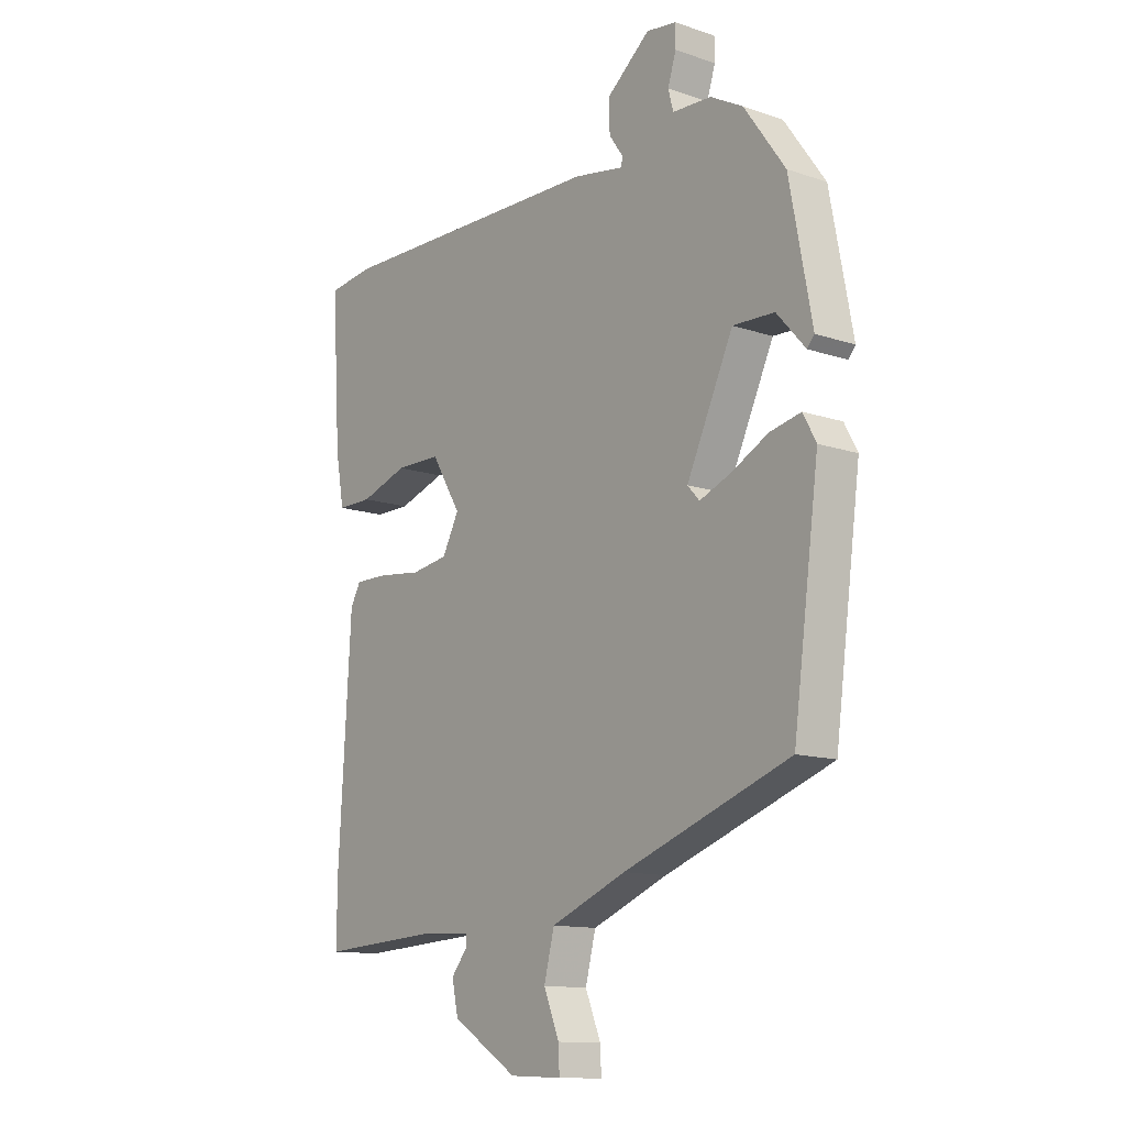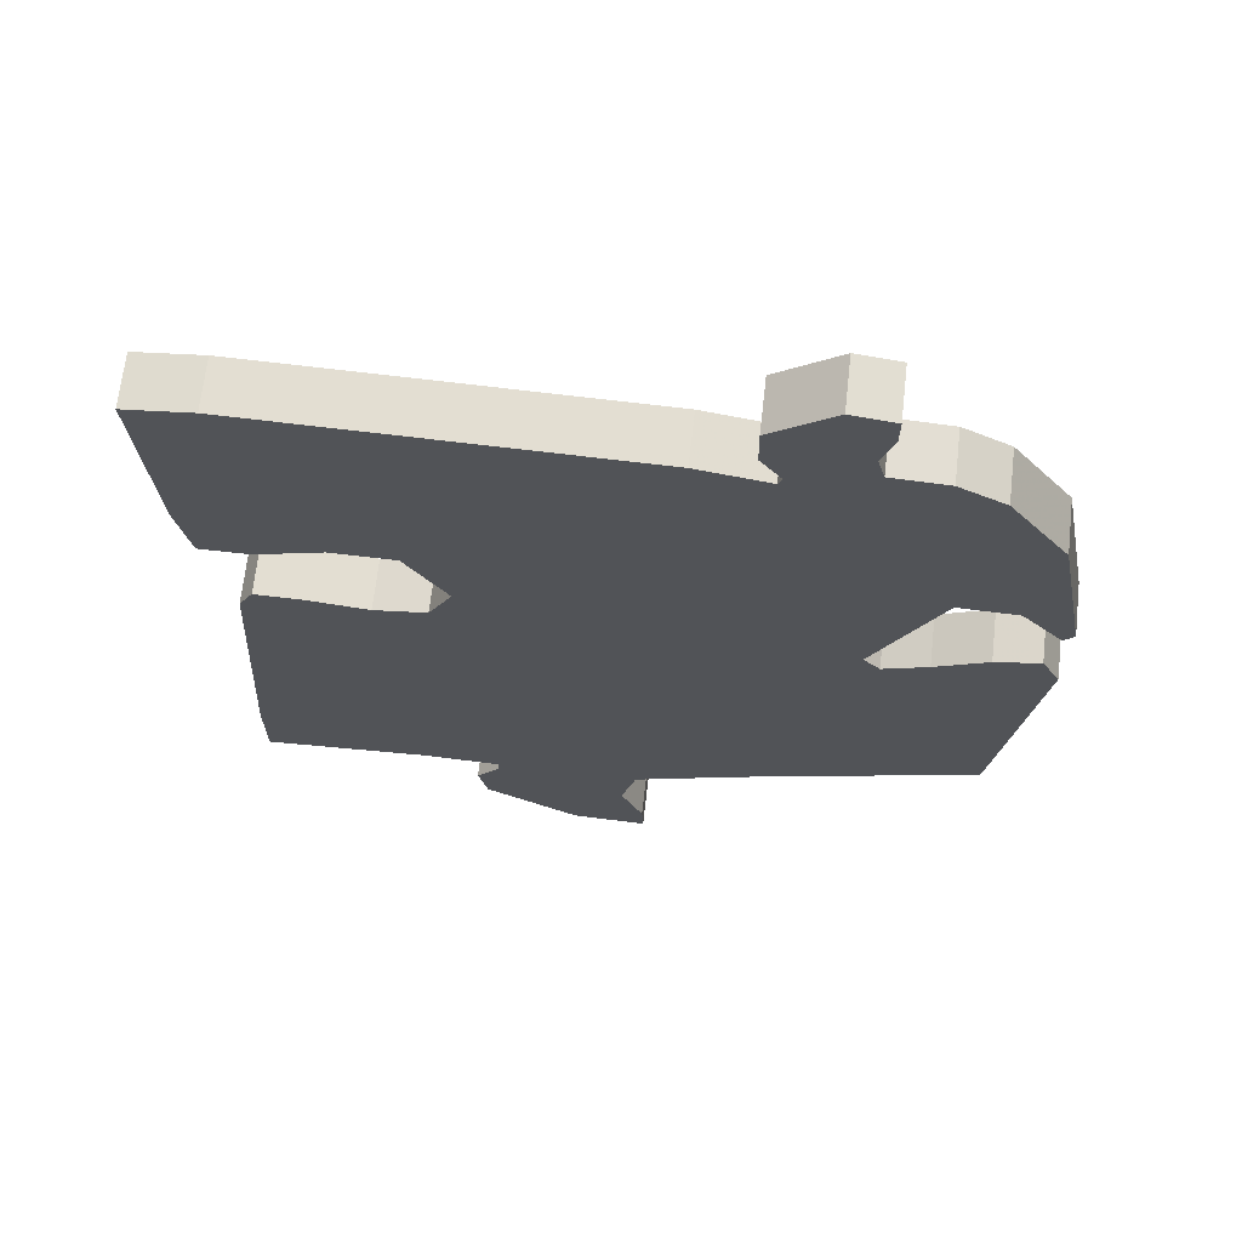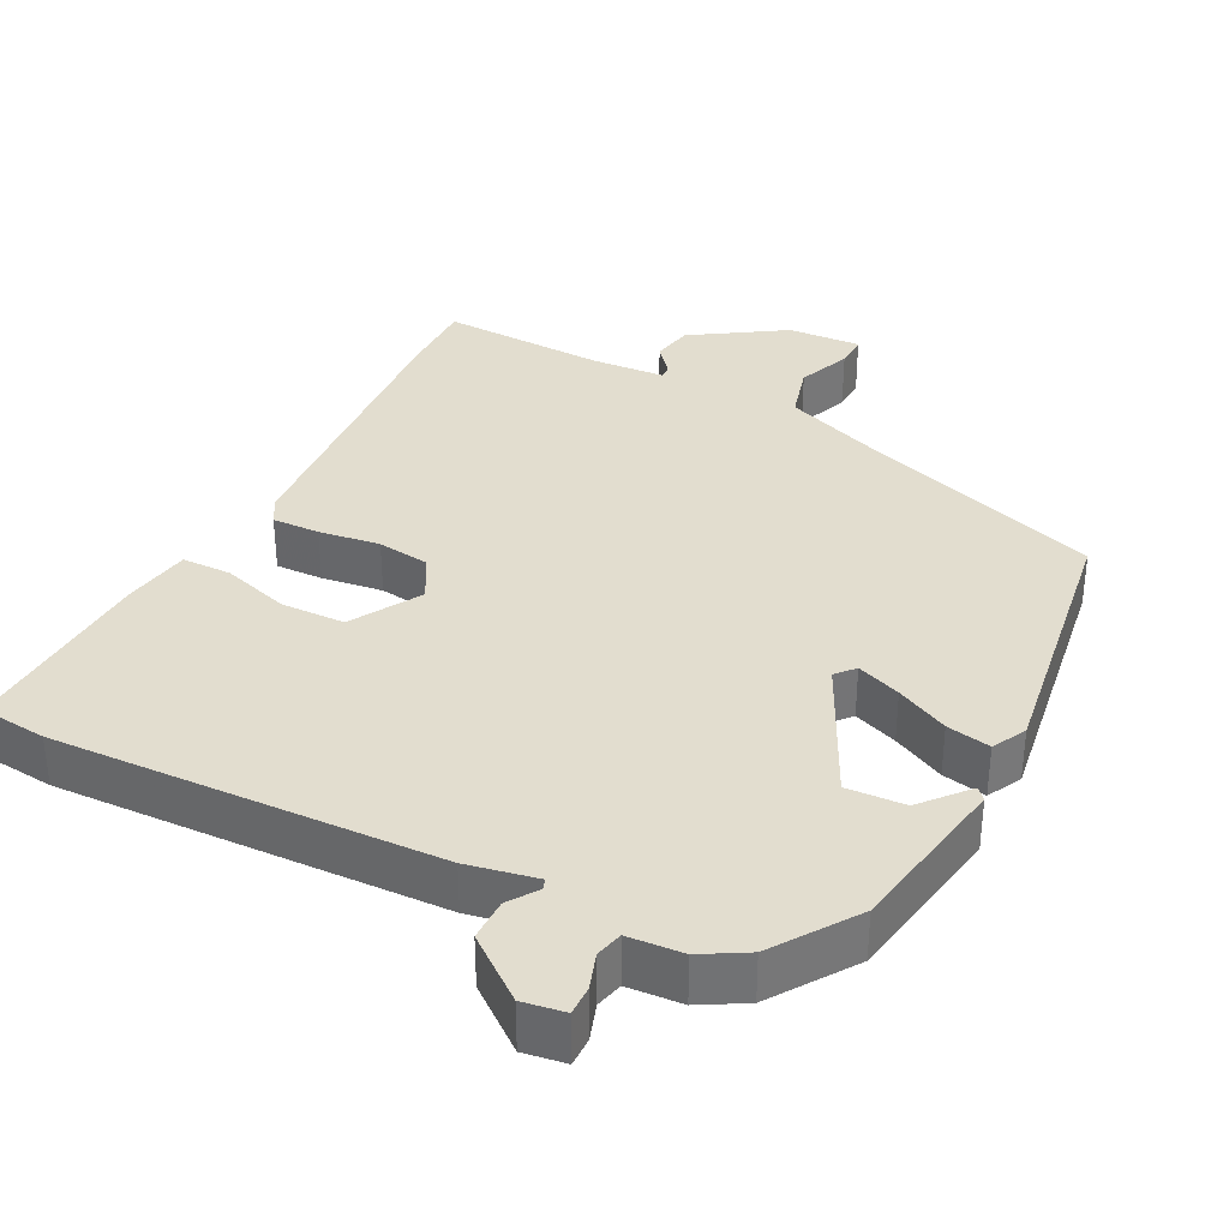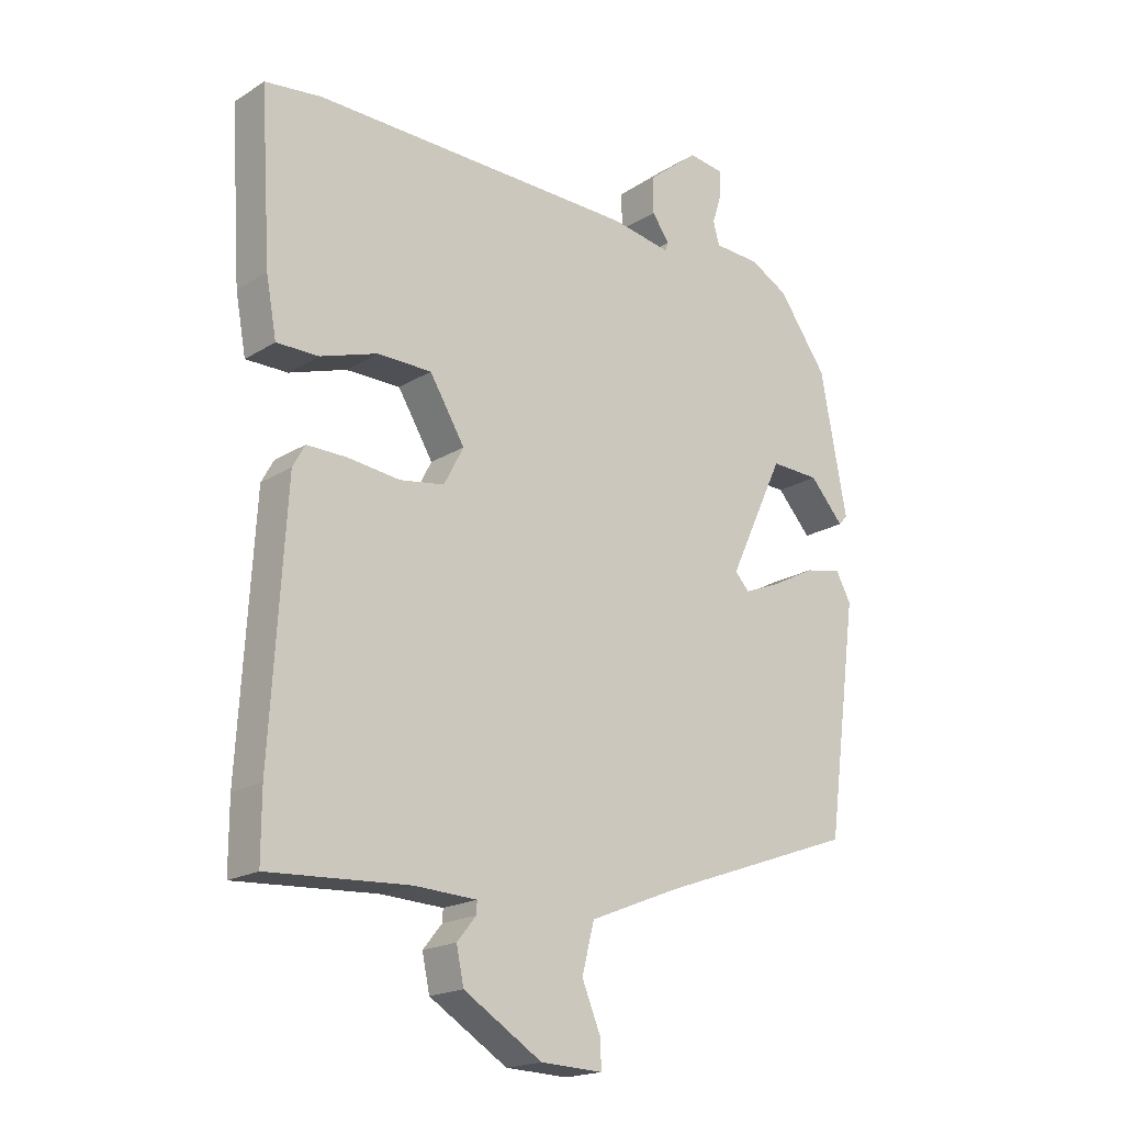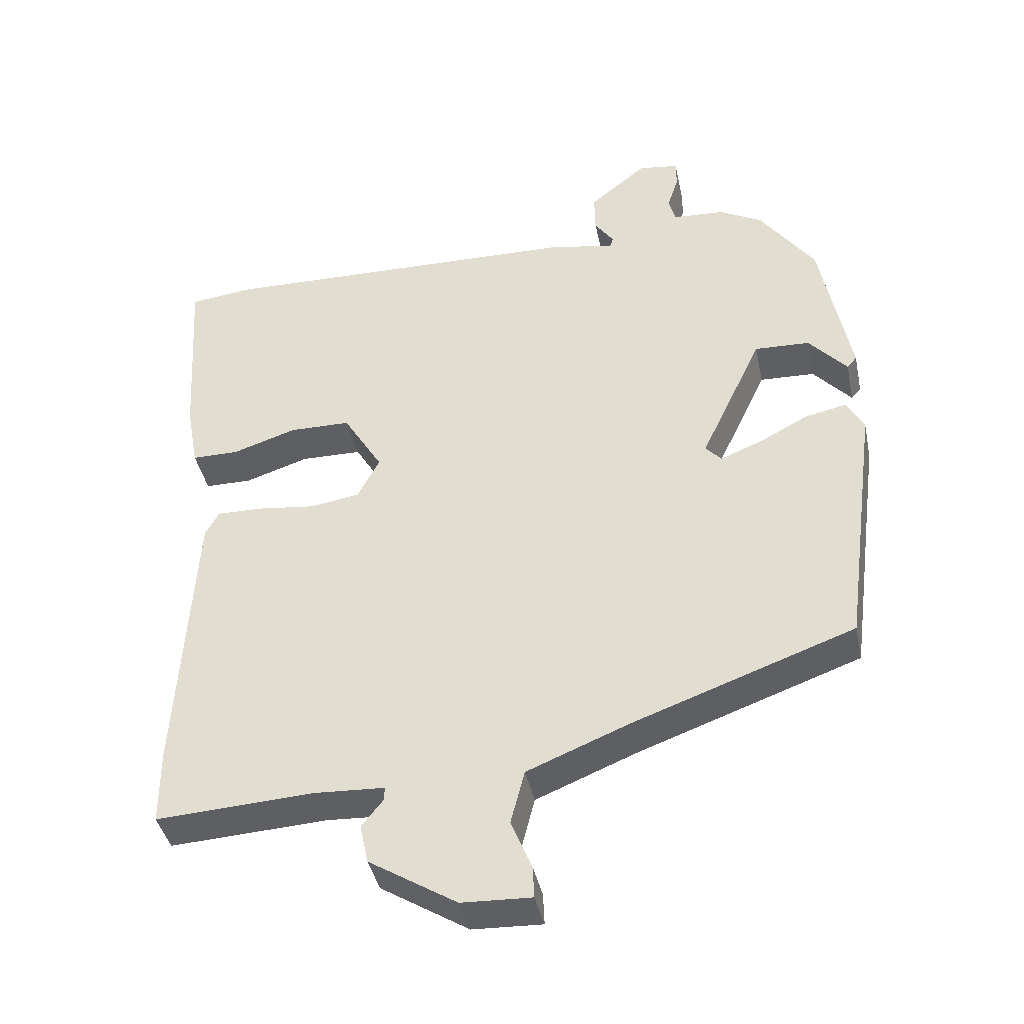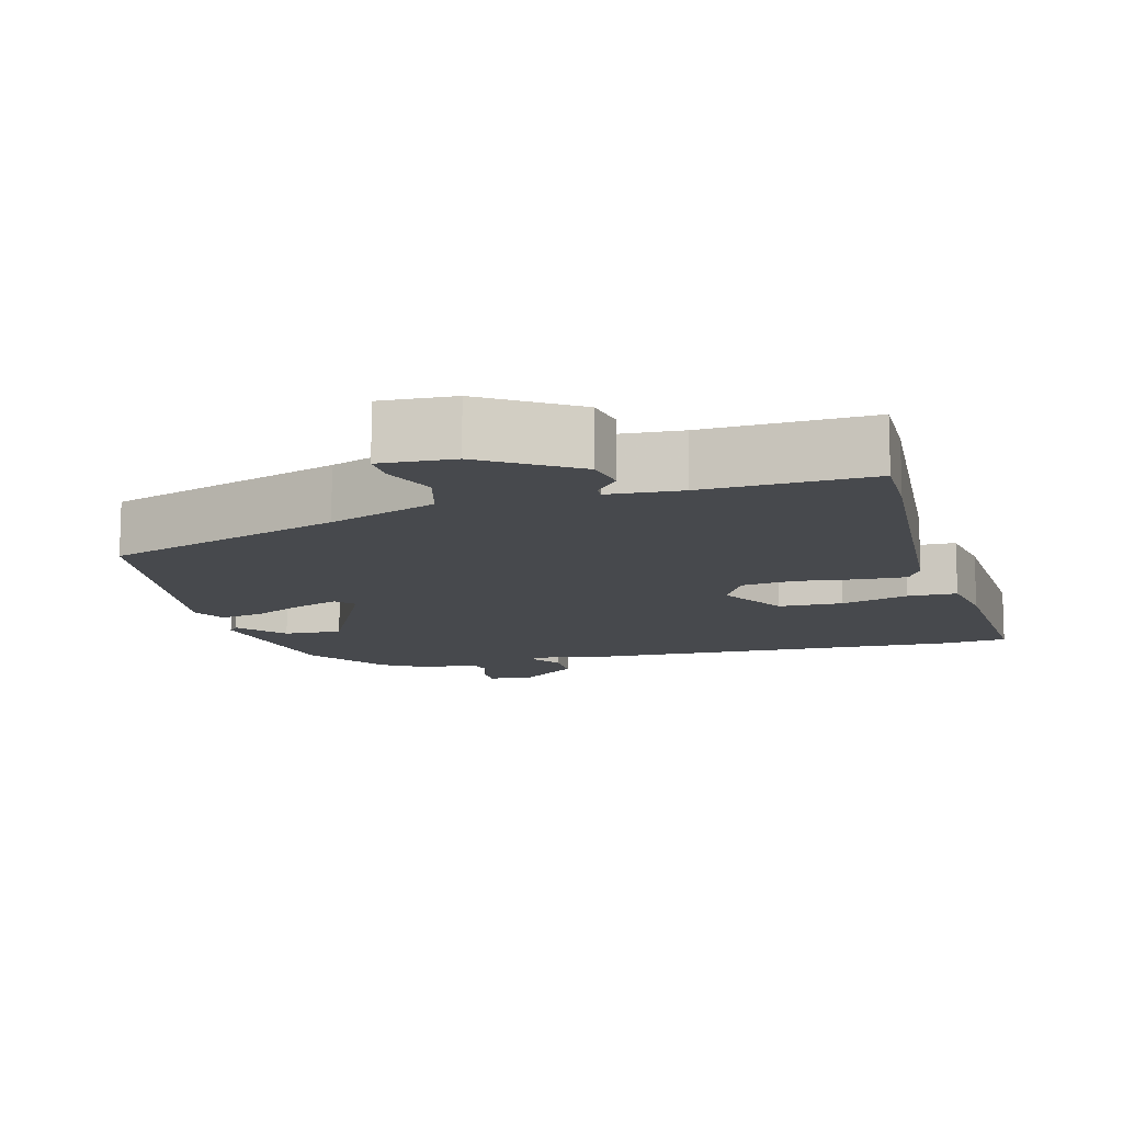
<metadata>
{"format":"obj","ext":"obj","renderer":"f3d","projection":"perspective","resolution":1024,"background":"white","views":[{"elev":-12.7,"azim":51.9,"up":"+Z"},{"elev":67.7,"azim":6.5,"up":"+Z"},{"elev":34.8,"azim":26.1,"up":"+Y"},{"elev":-18.9,"azim":-40.5,"up":"+Z"},{"elev":-40.6,"azim":11.7,"up":"+Z"},{"elev":-12.1,"azim":-165.9,"up":"+Y"}]}
</metadata>
<code>
v -0.542 0.07 0.495
v -0.451 0.07 0.506
v 0.076 0.07 0.495
v 0.172 0.07 0.478
v 0.177 0.07 0.492
v 0.149 0.07 0.532
v 0.148 0.07 0.59
v 0.231 0.07 0.657
v 0.289 0.07 0.649
v 0.289 0.07 0.609
v 0.273 0.07 0.559
v 0.283 0.07 0.522
v 0.358 0.07 0.518
v 0.42 0.07 0.484
v 0.499 0.07 0.373
v 0.542 0.07 0.146
v 0.528 0.07 0.13
v 0.473 0.07 0.192
v 0.393 0.07 0.195
v 0.303 0.07 0.004
v 0.326 0.07 -0.021
v 0.386 0.07 0.003
v 0.457 0.07 0.04
v 0.517 0.07 0.053
v 0.542 0.07 0.007
v 0.492 0.07 -0.365
v 0.171 0.07 -0.48
v 0.025 0.07 -0.539
v 0.005 0.07 -0.617
v 0.035 0.07 -0.69
v 0.037 0.07 -0.736
v -0.064 0.07 -0.732
v -0.191 0.07 -0.653
v -0.203 0.07 -0.596
v -0.172 0.07 -0.558
v -0.171 0.07 -0.538
v -0.272 0.07 -0.533
v -0.5 0.07 -0.546
v -0.5 0.07 -0.438
v -0.476 0.07 -0.029
v -0.456 0.07 0.007
v -0.391 0.07 0.006
v -0.307 0.07 -0.004
v -0.235 0.07 0.007
v -0.203 0.07 0.068
v -0.26 0.07 0.162
v -0.348 0.07 0.163
v -0.44 0.07 0.133
v -0.508 0.07 0.133
v -0.525 0.07 0.226
v -0.542 0 0.495
v -0.451 0 0.506
v 0.076 0 0.495
v 0.172 0 0.478
v 0.177 0 0.492
v 0.149 0 0.532
v 0.148 0 0.59
v 0.231 0 0.657
v 0.289 0 0.649
v 0.289 0 0.609
v 0.273 0 0.559
v 0.283 0 0.522
v 0.358 0 0.518
v 0.42 0 0.484
v 0.499 0 0.373
v 0.542 0 0.146
v 0.528 0 0.13
v 0.473 0 0.192
v 0.393 0 0.195
v 0.303 0 0.004
v 0.326 0 -0.021
v 0.386 0 0.003
v 0.457 0 0.04
v 0.517 0 0.053
v 0.542 0 0.007
v 0.492 0 -0.365
v 0.171 0 -0.48
v 0.025 0 -0.539
v 0.005 0 -0.617
v 0.035 0 -0.69
v 0.037 0 -0.736
v -0.064 0 -0.732
v -0.191 0 -0.653
v -0.203 0 -0.596
v -0.172 0 -0.558
v -0.171 0 -0.538
v -0.272 0 -0.533
v -0.5 0 -0.546
v -0.5 0 -0.438
v -0.476 0 -0.029
v -0.456 0 0.007
v -0.391 0 0.006
v -0.307 0 -0.004
v -0.235 0 0.007
v -0.203 0 0.068
v -0.26 0 0.162
v -0.348 0 0.163
v -0.44 0 0.133
v -0.508 0 0.133
v -0.525 0 0.226
f 2 3 4
f 1 2 4
f 50 1 4
f 49 50 4
f 48 49 4
f 47 48 4
f 46 47 4
f 45 46 4
f 44 45 4
f 41 42 43
f 40 41 43
f 39 40 43
f 38 39 43
f 37 38 43
f 36 37 43 44
f 33 34 35
f 32 33 35
f 31 32 35
f 30 31 35
f 29 30 35
f 28 29 35 36
f 36 44 4
f 28 36 4
f 27 28 4
f 25 26 27
f 24 25 27
f 23 24 27
f 22 23 27
f 16 17 18
f 15 16 18
f 14 15 18
f 13 14 18
f 12 13 18
f 12 18 19
f 9 10 11
f 8 9 11
f 7 8 11
f 6 7 11
f 5 6 11
f 5 11 12
f 12 19 20
f 5 12 20
f 4 5 20
f 21 22 27
f 20 21 27
f 4 20 27
f 54 53 52
f 54 52 51
f 54 51 100
f 54 100 99
f 54 99 98
f 54 98 97
f 54 97 96
f 54 96 95
f 54 95 94
f 93 92 91
f 93 91 90
f 93 90 89
f 93 89 88
f 93 88 87
f 94 93 87 86
f 85 84 83
f 85 83 82
f 85 82 81
f 85 81 80
f 85 80 79
f 86 85 79 78
f 54 94 86
f 54 86 78
f 54 78 77
f 77 76 75
f 77 75 74
f 77 74 73
f 77 73 72
f 68 67 66
f 68 66 65
f 68 65 64
f 68 64 63
f 68 63 62
f 69 68 62
f 61 60 59
f 61 59 58
f 61 58 57
f 61 57 56
f 61 56 55
f 62 61 55
f 70 69 62
f 70 62 55
f 70 55 54
f 77 72 71
f 77 71 70
f 77 70 54
f 1 51 52 2
f 2 52 53 3
f 3 53 54 4
f 4 54 55 5
f 5 55 56 6
f 6 56 57 7
f 7 57 58 8
f 8 58 59 9
f 9 59 60 10
f 10 60 61 11
f 11 61 62 12
f 12 62 63 13
f 13 63 64 14
f 14 64 65 15
f 15 65 66 16
f 16 66 67 17
f 17 67 68 18
f 18 68 69 19
f 19 69 70 20
f 20 70 71 21
f 21 71 72 22
f 22 72 73 23
f 23 73 74 24
f 24 74 75 25
f 25 75 76 26
f 26 76 77 27
f 27 77 78 28
f 28 78 79 29
f 29 79 80 30
f 30 80 81 31
f 31 81 82 32
f 32 82 83 33
f 33 83 84 34
f 34 84 85 35
f 35 85 86 36
f 36 86 87 37
f 37 87 88 38
f 38 88 89 39
f 39 89 90 40
f 40 90 91 41
f 41 91 92 42
f 42 92 93 43
f 43 93 94 44
f 44 94 95 45
f 45 95 96 46
f 46 96 97 47
f 47 97 98 48
f 48 98 99 49
f 49 99 100 50
f 50 100 51 1

</code>
